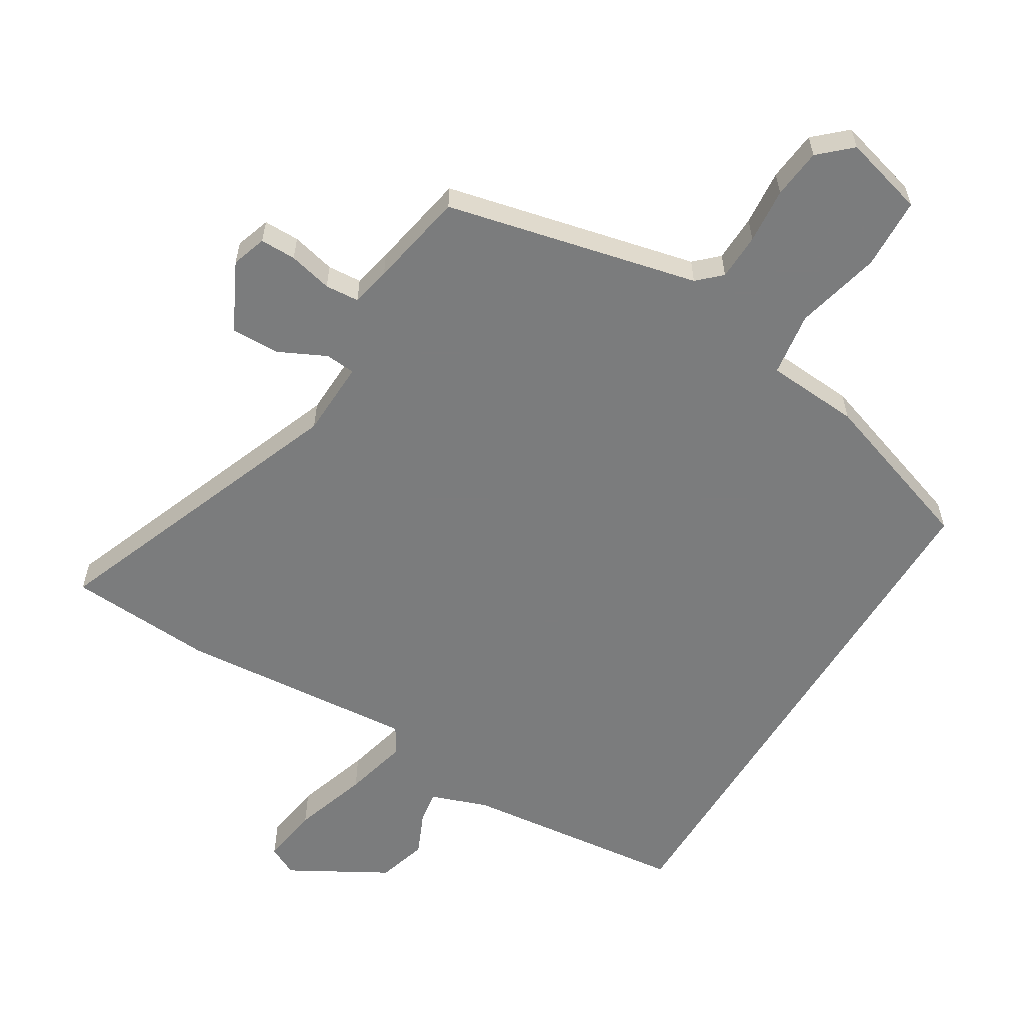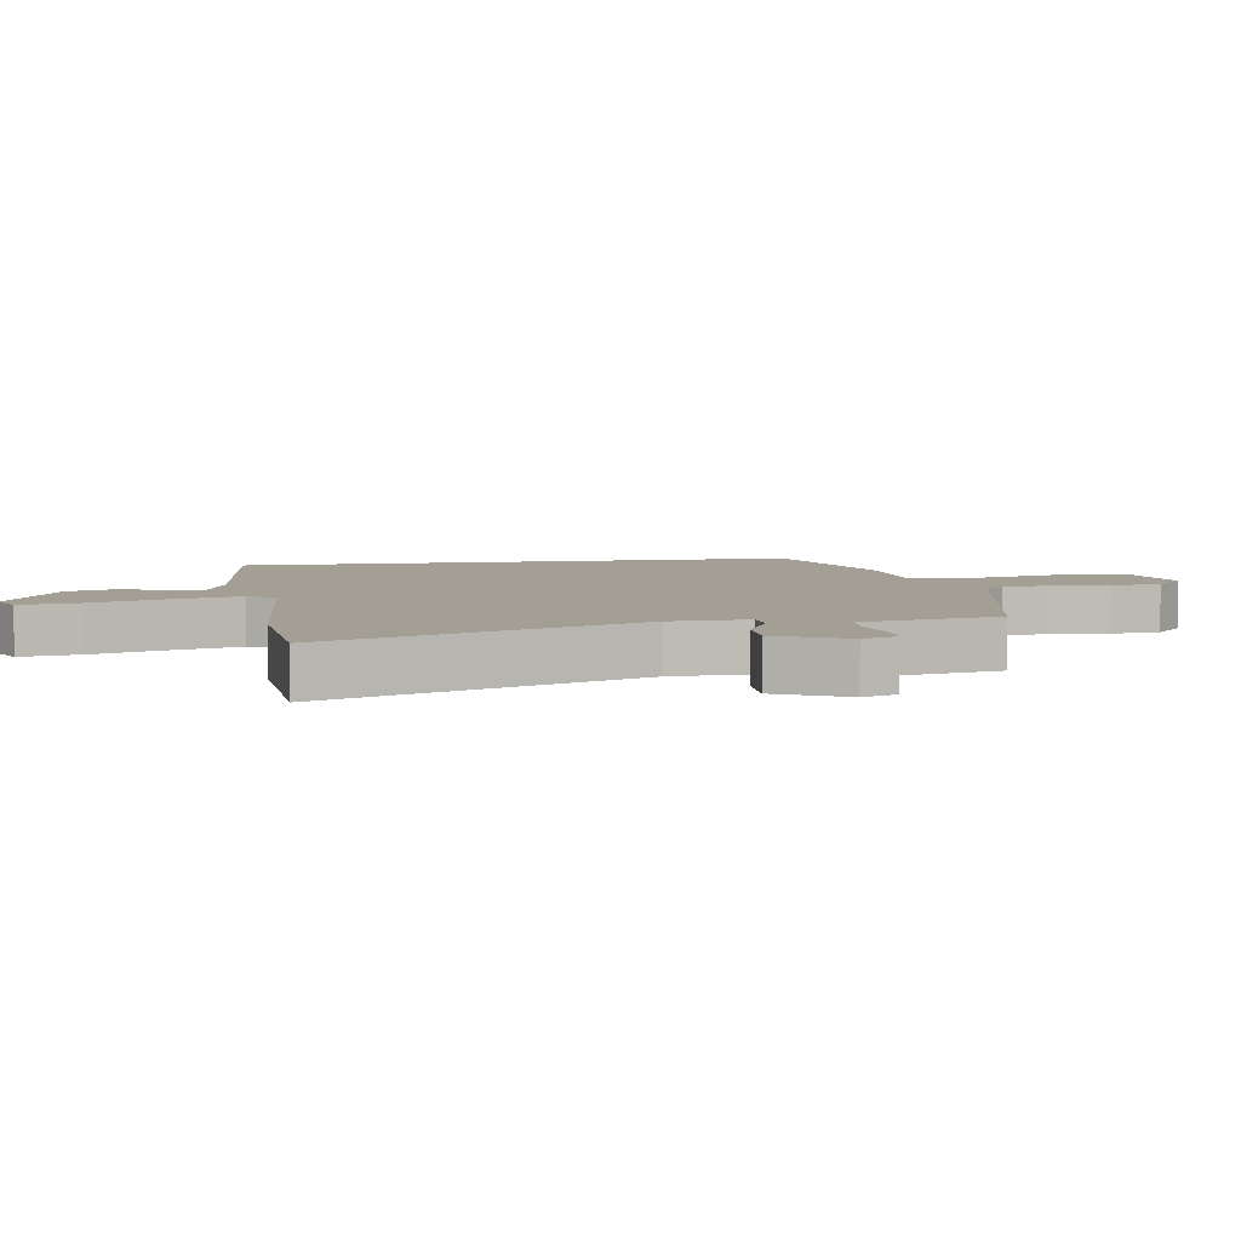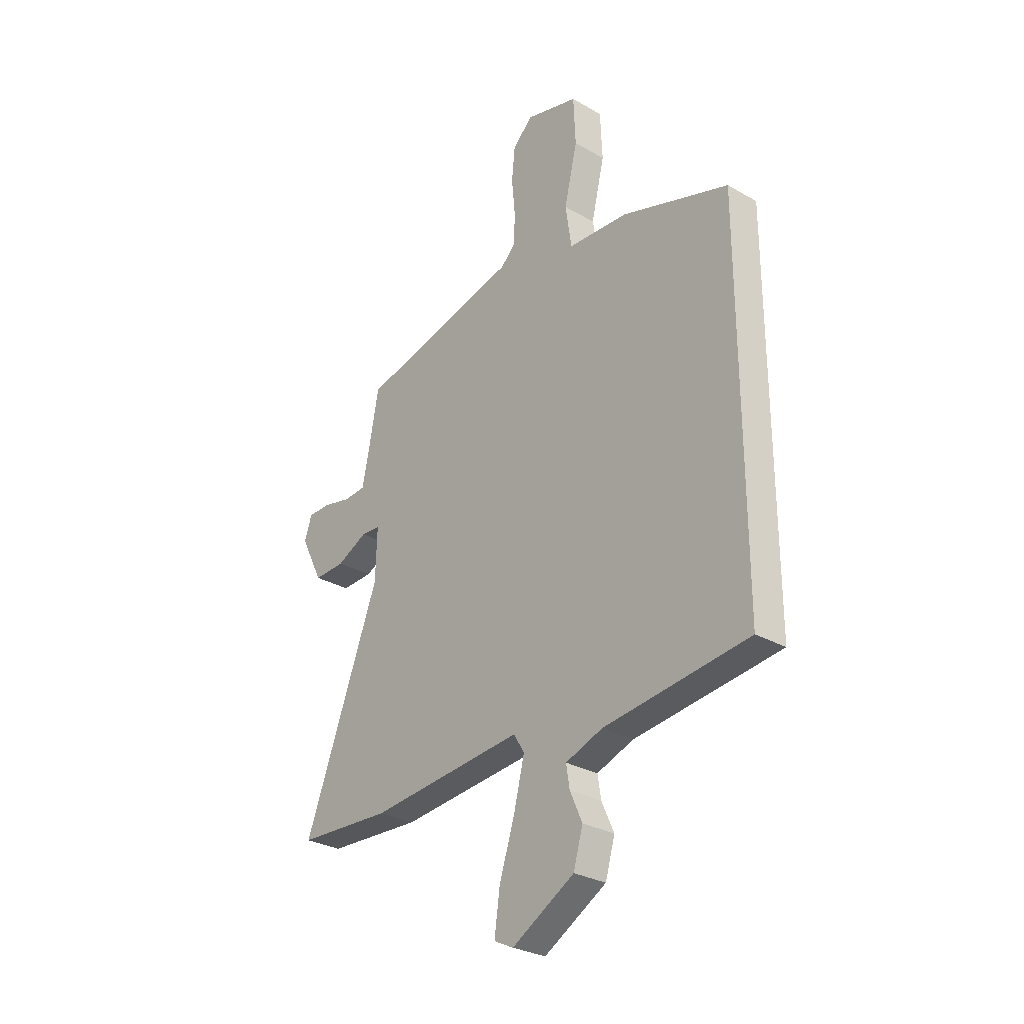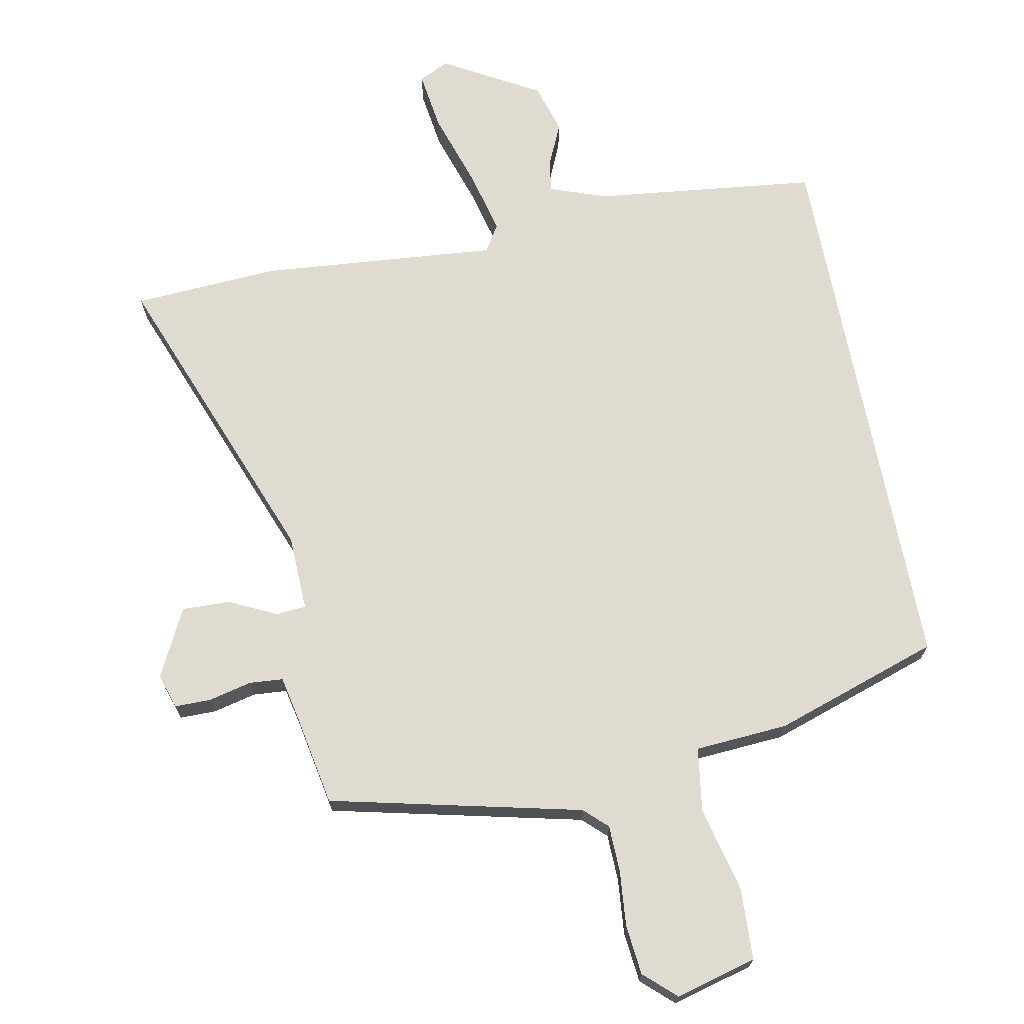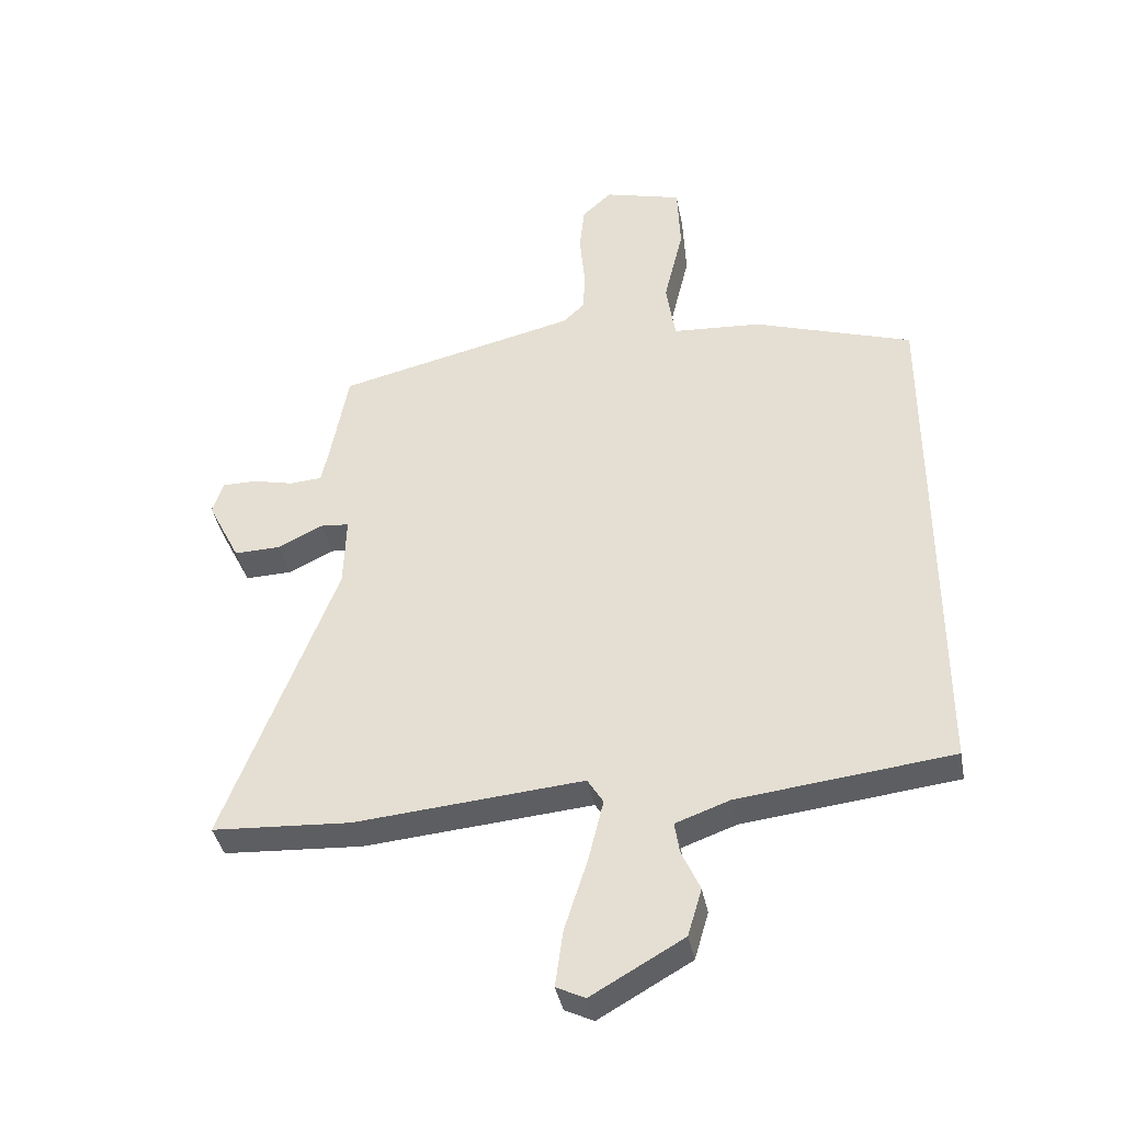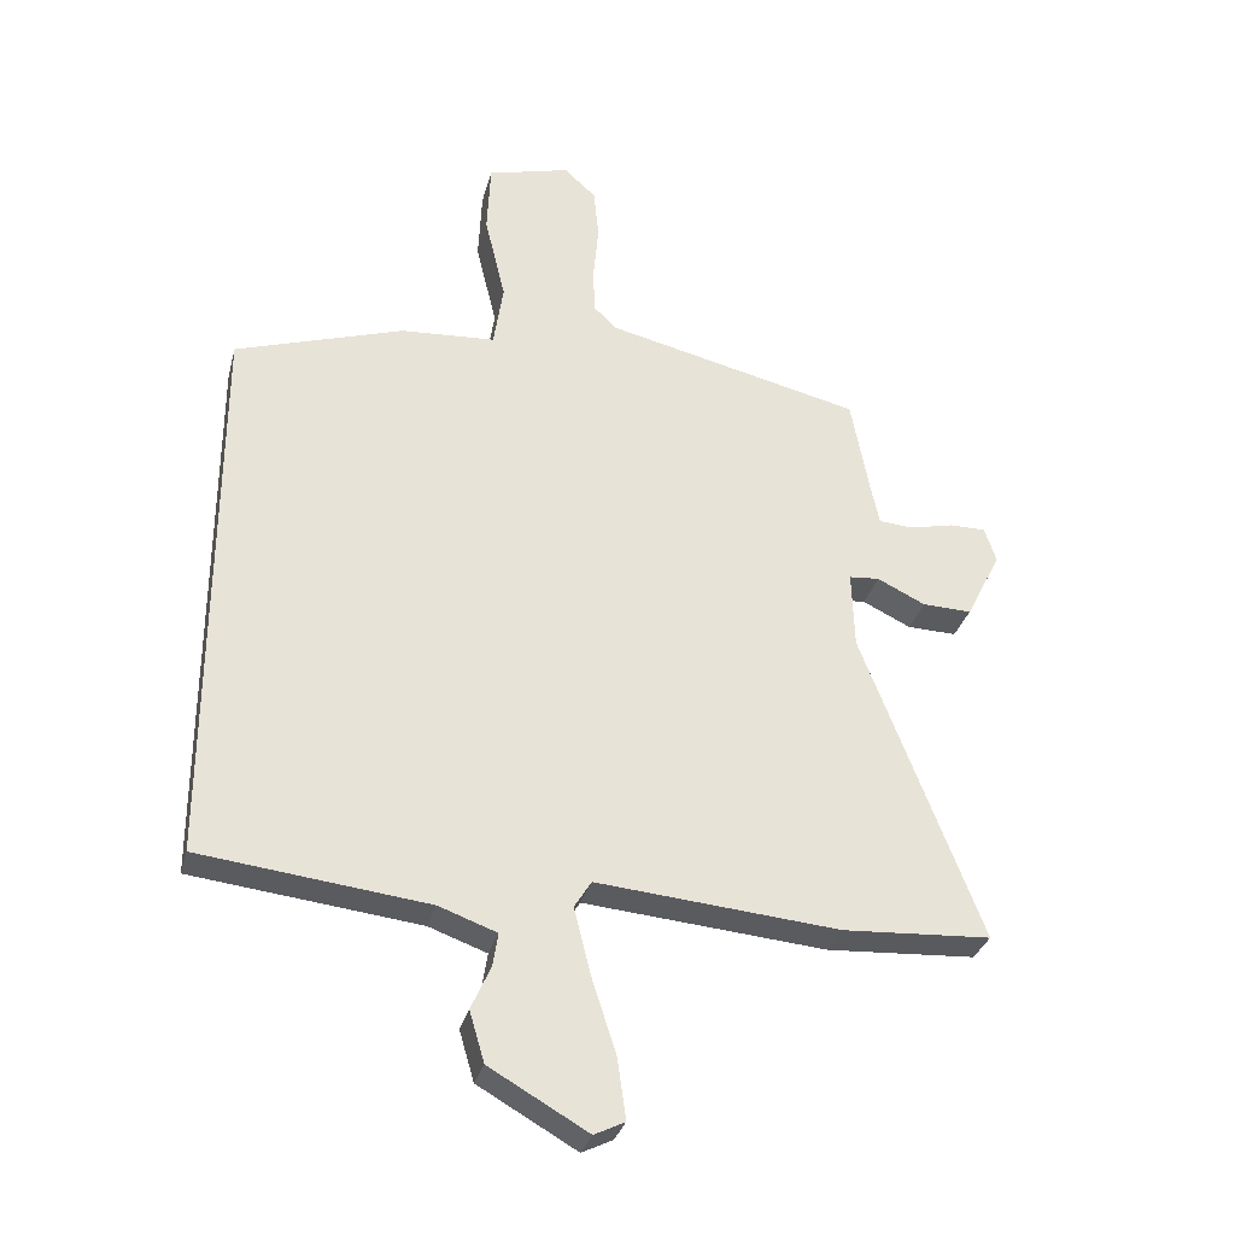
<metadata>
{"format":"obj","ext":"obj","renderer":"f3d","projection":"perspective","resolution":1024,"background":"white","views":[{"elev":-58.7,"azim":-31.4,"up":"+Y"},{"elev":5.6,"azim":-99.7,"up":"+Y"},{"elev":-29.3,"azim":49.7,"up":"+Z"},{"elev":70.0,"azim":-11.0,"up":"+Y"},{"elev":-39.0,"azim":10.8,"up":"+Z"},{"elev":-31.8,"azim":165.7,"up":"+Z"}]}
</metadata>
<code>
v 0.5 0.07 -0.494
v 0.15 0.07 -0.534
v 0.061 0.07 -0.566
v 0.069 0.07 -0.617
v 0.099 0.07 -0.684
v 0.076 0.07 -0.762
v -0.075 0.07 -0.848
v -0.122 0.07 -0.825
v -0.109 0.07 -0.732
v -0.071 0.07 -0.614
v -0.046 0.07 -0.513
v -0.072 0.07 -0.471
v -0.445 0.07 -0.503
v -0.673 0.07 -0.489
v -0.49 0.07 -0.011
v -0.486 0.07 0.109
v -0.533 0.07 0.113
v -0.607 0.07 0.077
v -0.683 0.07 0.075
v -0.737 0.07 0.182
v -0.719 0.07 0.236
v -0.663 0.07 0.236
v -0.595 0.07 0.22
v -0.542 0.07 0.224
v -0.529 0.07 0.286
v -0.501 0.07 0.437
v -0.107 0.07 0.529
v -0.071 0.07 0.563
v -0.069 0.07 0.636
v -0.077 0.07 0.723
v -0.069 0.07 0.801
v -0.02 0.07 0.846
v 0.107 0.07 0.812
v 0.112 0.07 0.7
v 0.08 0.07 0.566
v 0.095 0.07 0.466
v 0.241 0.07 0.456
v 0.5 0.07 0.37
v 0.5 0 -0.494
v 0.15 0 -0.534
v 0.061 0 -0.566
v 0.069 0 -0.617
v 0.099 0 -0.684
v 0.076 0 -0.762
v -0.075 0 -0.848
v -0.122 0 -0.825
v -0.109 0 -0.732
v -0.071 0 -0.614
v -0.046 0 -0.513
v -0.072 0 -0.471
v -0.445 0 -0.503
v -0.673 0 -0.489
v -0.49 0 -0.011
v -0.486 0 0.109
v -0.533 0 0.113
v -0.607 0 0.077
v -0.683 0 0.075
v -0.737 0 0.182
v -0.719 0 0.236
v -0.663 0 0.236
v -0.595 0 0.22
v -0.542 0 0.224
v -0.529 0 0.286
v -0.501 0 0.437
v -0.107 0 0.529
v -0.071 0 0.563
v -0.069 0 0.636
v -0.077 0 0.723
v -0.069 0 0.801
v -0.02 0 0.846
v 0.107 0 0.812
v 0.112 0 0.7
v 0.08 0 0.566
v 0.095 0 0.466
v 0.241 0 0.456
v 0.5 0 0.37
f 36 37 38 1
f 32 33 34 35
f 32 35 36
f 29 30 31 32
f 28 29 32 36
f 27 28 36 1
f 25 26 27 1
f 20 21 22 23
f 20 23 24
f 17 18 19 20
f 16 17 20 24
f 12 13 14 15
f 12 15 16
f 7 8 9 10
f 7 10 11
f 4 5 6 7
f 3 4 7 11
f 2 3 11 12
f 12 16 24 25
f 1 2 12 25
f 39 76 75 74
f 73 72 71 70
f 74 73 70
f 70 69 68 67
f 74 70 67 66
f 39 74 66 65
f 39 65 64 63
f 61 60 59 58
f 62 61 58
f 58 57 56 55
f 62 58 55 54
f 53 52 51 50
f 54 53 50
f 48 47 46 45
f 49 48 45
f 45 44 43 42
f 49 45 42 41
f 50 49 41 40
f 63 62 54 50
f 63 50 40 39
f 1 39 40 2
f 2 40 41 3
f 3 41 42 4
f 4 42 43 5
f 5 43 44 6
f 6 44 45 7
f 7 45 46 8
f 8 46 47 9
f 9 47 48 10
f 10 48 49 11
f 11 49 50 12
f 12 50 51 13
f 13 51 52 14
f 14 52 53 15
f 15 53 54 16
f 16 54 55 17
f 17 55 56 18
f 18 56 57 19
f 19 57 58 20
f 20 58 59 21
f 21 59 60 22
f 22 60 61 23
f 23 61 62 24
f 24 62 63 25
f 25 63 64 26
f 26 64 65 27
f 27 65 66 28
f 28 66 67 29
f 29 67 68 30
f 30 68 69 31
f 31 69 70 32
f 32 70 71 33
f 33 71 72 34
f 34 72 73 35
f 35 73 74 36
f 36 74 75 37
f 37 75 76 38
f 38 76 39 1

</code>
